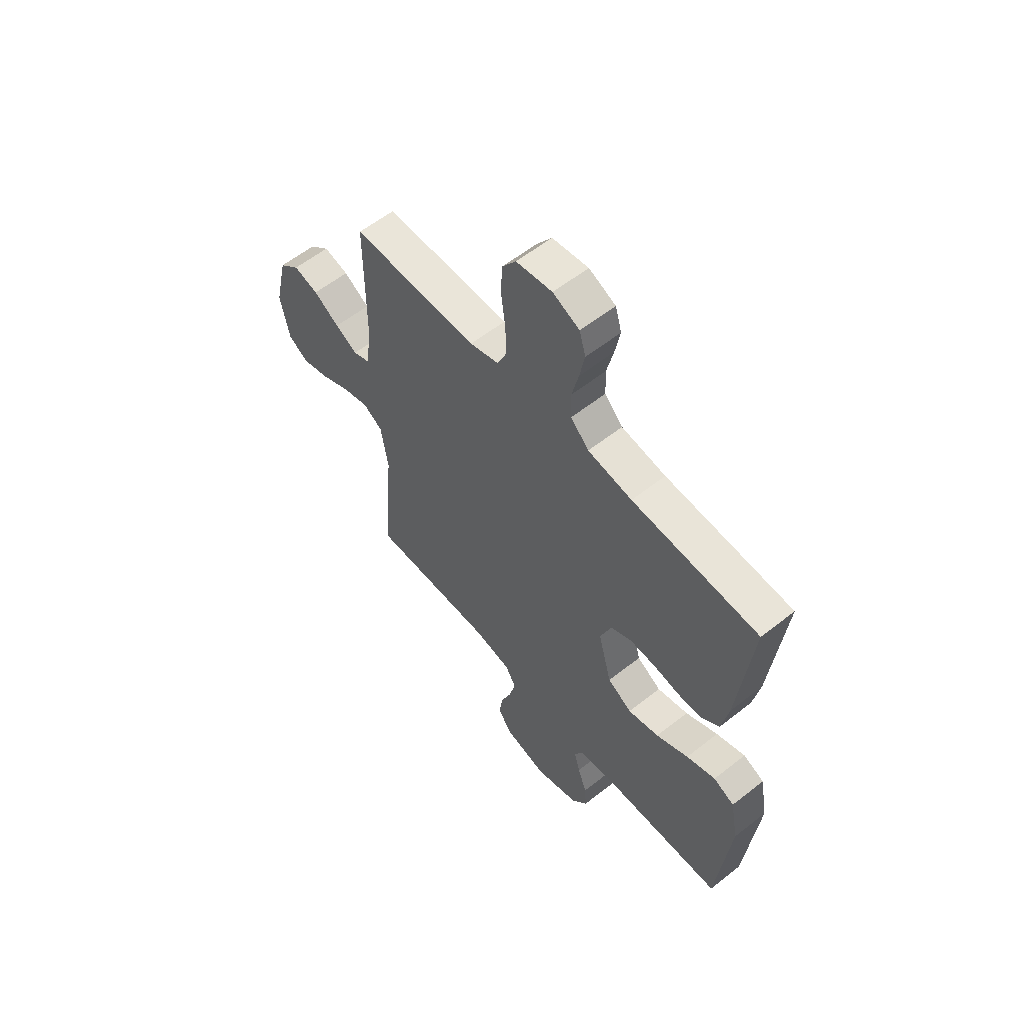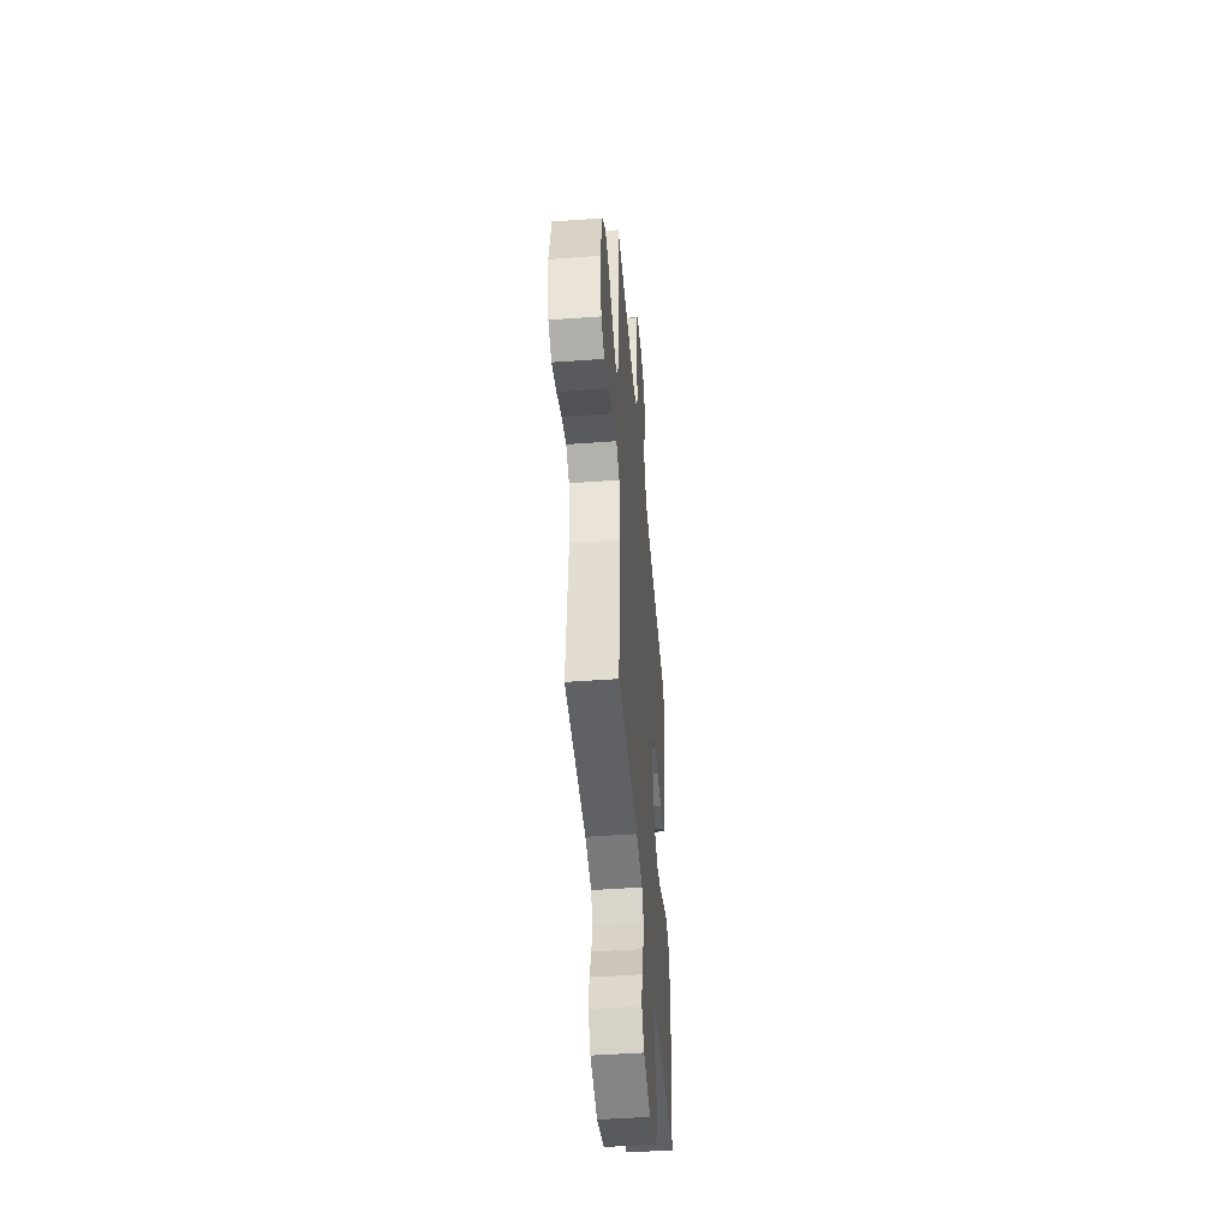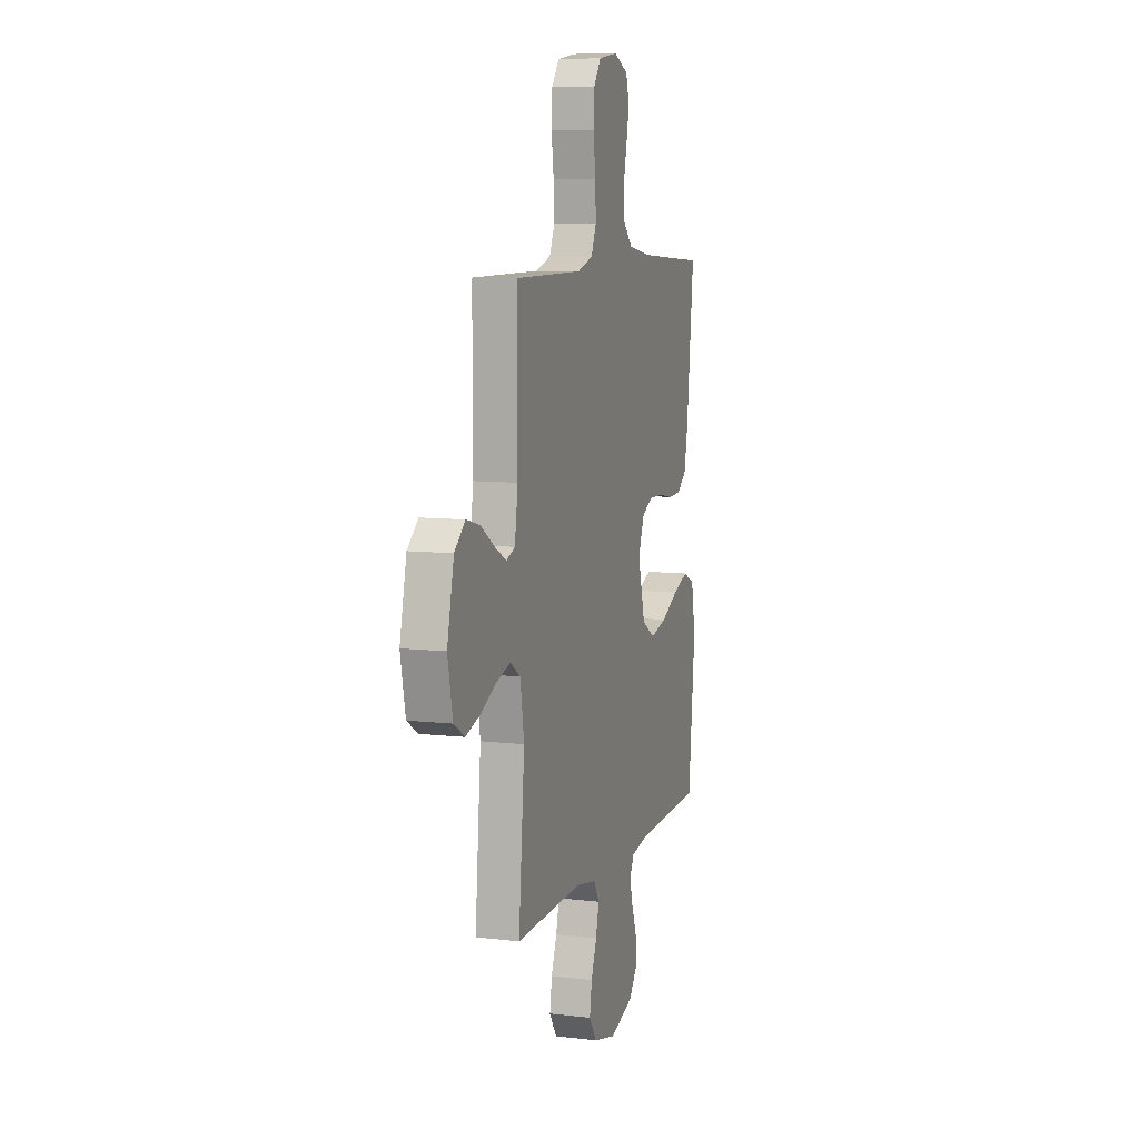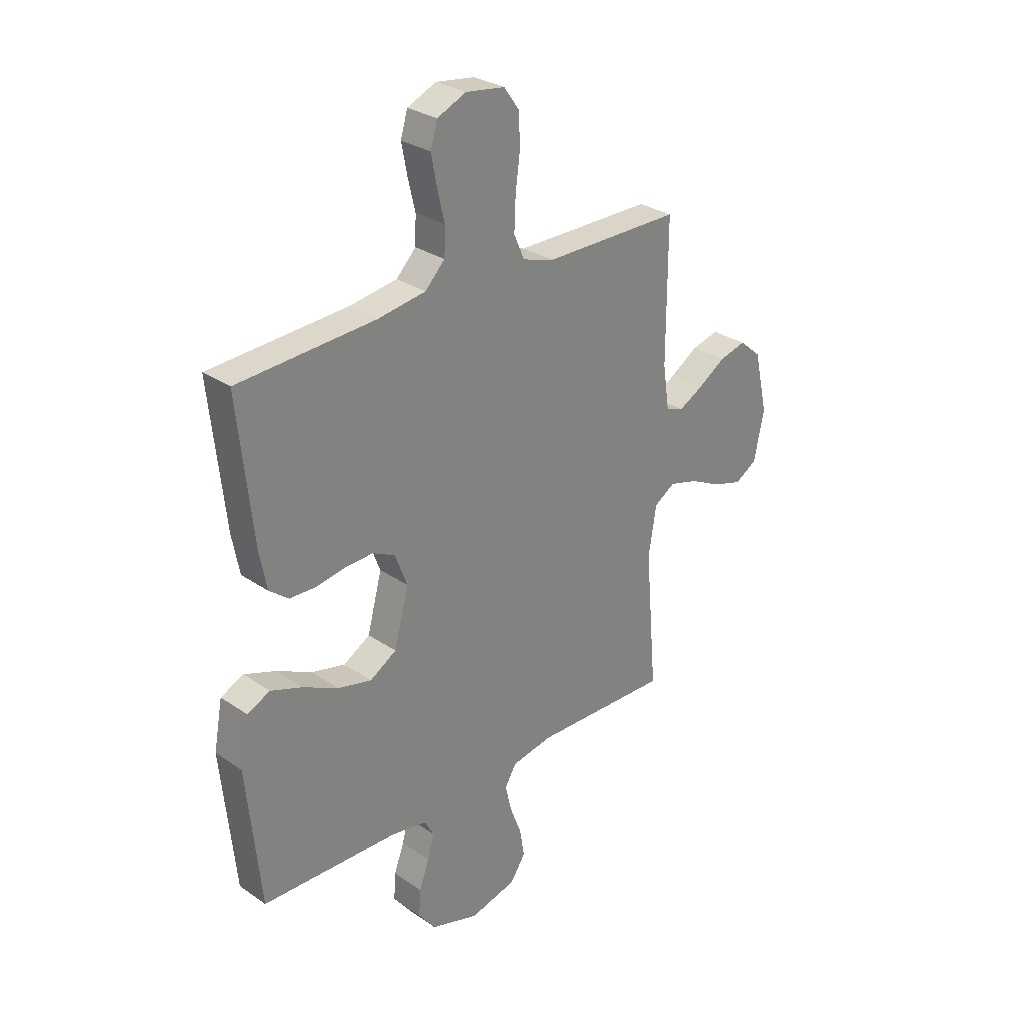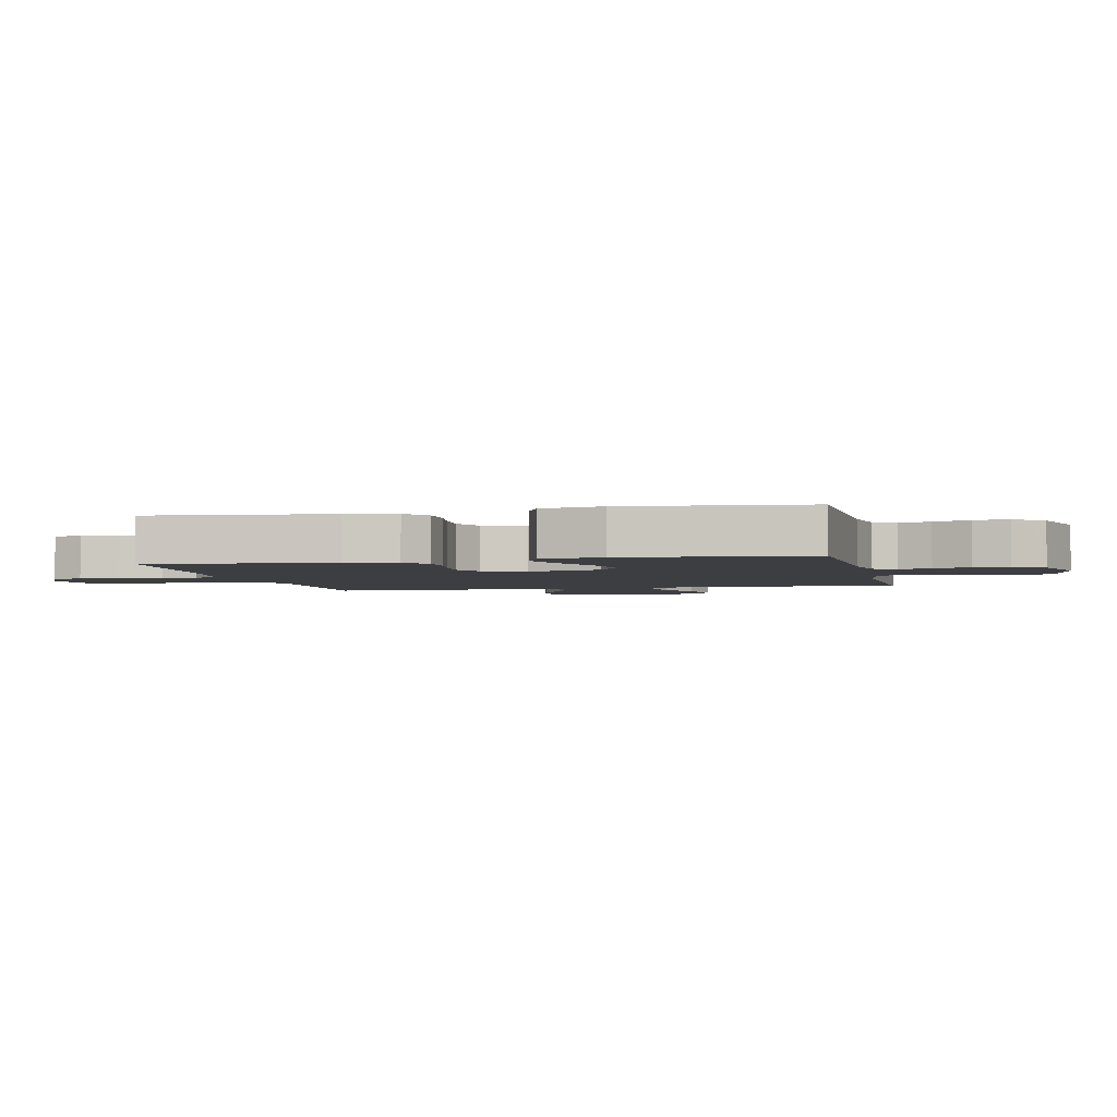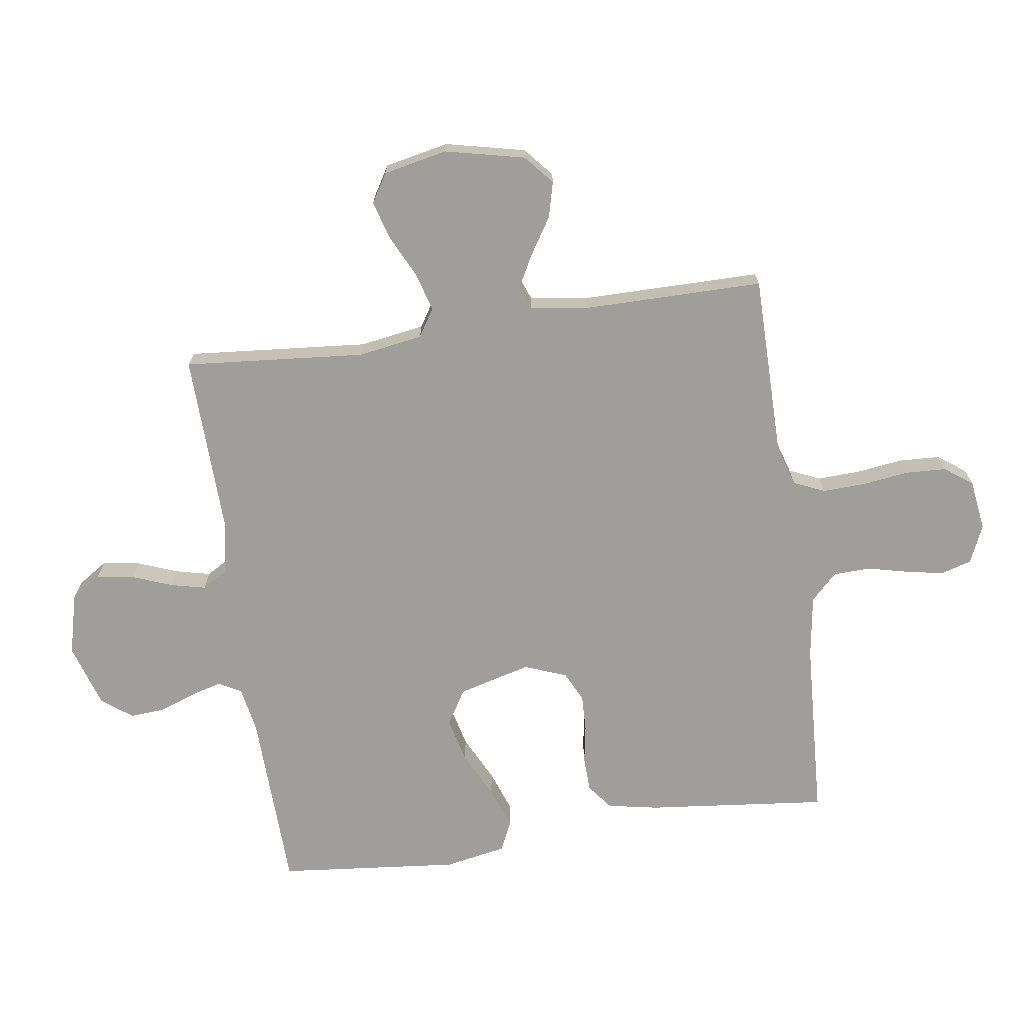
<metadata>
{"format":"obj","ext":"obj","renderer":"f3d","projection":"perspective","resolution":1024,"background":"white","views":[{"elev":58.6,"azim":50.8,"up":"+Z"},{"elev":-47.4,"azim":-85.3,"up":"+Z"},{"elev":8.5,"azim":-72.4,"up":"+Z"},{"elev":29.2,"azim":135.4,"up":"+Z"},{"elev":-3.0,"azim":102.6,"up":"+Y"},{"elev":-70.8,"azim":-81.7,"up":"+Y"}]}
</metadata>
<code>
v 0.5 0.07 0.5
v 0.468 0.07 0.2
v 0.452 0.07 0.116
v 0.41 0.07 0.083
v 0.352 0.07 0.081
v 0.288 0.07 0.092
v 0.227 0.07 0.094
v 0.178 0.07 0.07
v 0.151 0.07 0
v 0.183 0.07 -0.12
v 0.241 0.07 -0.155
v 0.315 0.07 -0.137
v 0.392 0.07 -0.099
v 0.461 0.07 -0.074
v 0.511 0.07 -0.097
v 0.53 0.07 -0.2
v 0.5 0.07 -0.5
v 0.2 0.07 -0.509
v 0.123 0.07 -0.523
v 0.103 0.07 -0.56
v 0.117 0.07 -0.612
v 0.139 0.07 -0.672
v 0.143 0.07 -0.73
v 0.105 0.07 -0.78
v 0 0.07 -0.813
v -0.102 0.07 -0.787
v -0.135 0.07 -0.737
v -0.125 0.07 -0.675
v -0.1 0.07 -0.61
v -0.086 0.07 -0.551
v -0.111 0.07 -0.509
v -0.2 0.07 -0.492
v -0.5 0.07 -0.5
v -0.474 0.07 -0.2
v -0.491 0.07 -0.093
v -0.537 0.07 -0.064
v -0.6 0.07 -0.082
v -0.67 0.07 -0.116
v -0.734 0.07 -0.135
v -0.782 0.07 -0.106
v -0.804 0.07 0
v -0.774 0.07 0.132
v -0.726 0.07 0.173
v -0.667 0.07 0.158
v -0.606 0.07 0.119
v -0.553 0.07 0.091
v -0.514 0.07 0.106
v -0.5 0.07 0.2
v -0.5 0.07 0.5
v -0.2 0.07 0.501
v -0.131 0.07 0.522
v -0.108 0.07 0.574
v -0.111 0.07 0.645
v -0.121 0.07 0.721
v -0.118 0.07 0.789
v -0.085 0.07 0.835
v 0 0.07 0.847
v 0.063 0.07 0.819
v 0.078 0.07 0.768
v 0.066 0.07 0.705
v 0.05 0.07 0.637
v 0.052 0.07 0.577
v 0.095 0.07 0.533
v 0.2 0.07 0.517
v 0.5 0 0.5
v 0.468 0 0.2
v 0.452 0 0.116
v 0.41 0 0.083
v 0.352 0 0.081
v 0.288 0 0.092
v 0.227 0 0.094
v 0.178 0 0.07
v 0.151 0 0
v 0.183 0 -0.12
v 0.241 0 -0.155
v 0.315 0 -0.137
v 0.392 0 -0.099
v 0.461 0 -0.074
v 0.511 0 -0.097
v 0.53 0 -0.2
v 0.5 0 -0.5
v 0.2 0 -0.509
v 0.123 0 -0.523
v 0.103 0 -0.56
v 0.117 0 -0.612
v 0.139 0 -0.672
v 0.143 0 -0.73
v 0.105 0 -0.78
v 0 0 -0.813
v -0.102 0 -0.787
v -0.135 0 -0.737
v -0.125 0 -0.675
v -0.1 0 -0.61
v -0.086 0 -0.551
v -0.111 0 -0.509
v -0.2 0 -0.492
v -0.5 0 -0.5
v -0.474 0 -0.2
v -0.491 0 -0.093
v -0.537 0 -0.064
v -0.6 0 -0.082
v -0.67 0 -0.116
v -0.734 0 -0.135
v -0.782 0 -0.106
v -0.804 0 0
v -0.774 0 0.132
v -0.726 0 0.173
v -0.667 0 0.158
v -0.606 0 0.119
v -0.553 0 0.091
v -0.514 0 0.106
v -0.5 0 0.2
v -0.5 0 0.5
v -0.2 0 0.501
v -0.131 0 0.522
v -0.108 0 0.574
v -0.111 0 0.645
v -0.121 0 0.721
v -0.118 0 0.789
v -0.085 0 0.835
v 0 0 0.847
v 0.063 0 0.819
v 0.078 0 0.768
v 0.066 0 0.705
v 0.05 0 0.637
v 0.052 0 0.577
v 0.095 0 0.533
v 0.2 0 0.517
f 59 60 61
f 58 59 61
f 57 58 61
f 56 57 61
f 55 56 61
f 54 55 61
f 53 54 61
f 52 53 61 62
f 51 52 62 63
f 48 49 50
f 51 63 64
f 50 51 64
f 48 50 64
f 47 48 64
f 43 44 45
f 42 43 45
f 41 42 45
f 40 41 45
f 39 40 45
f 38 39 45
f 37 38 45
f 36 37 45 46
f 35 36 46 47
f 32 33 34
f 35 47 64
f 34 35 64
f 32 34 64
f 31 32 64
f 27 28 29
f 26 27 29
f 25 26 29
f 24 25 29
f 23 24 29
f 22 23 29
f 21 22 29
f 20 21 29 30
f 19 20 30 31
f 16 17 18
f 15 16 18
f 14 15 18
f 13 14 18
f 12 13 18
f 18 19 31
f 12 18 31
f 11 12 31
f 4 5 6
f 3 4 6
f 2 3 6
f 1 2 6
f 64 1 6
f 64 6 7
f 10 11 31
f 9 10 31
f 8 9 31 64
f 7 8 64
f 125 124 123
f 125 123 122
f 125 122 121
f 125 121 120
f 125 120 119
f 125 119 118
f 125 118 117
f 126 125 117 116
f 127 126 116 115
f 114 113 112
f 128 127 115
f 128 115 114
f 128 114 112
f 128 112 111
f 109 108 107
f 109 107 106
f 109 106 105
f 109 105 104
f 109 104 103
f 109 103 102
f 109 102 101
f 110 109 101 100
f 111 110 100 99
f 98 97 96
f 128 111 99
f 128 99 98
f 128 98 96
f 128 96 95
f 93 92 91
f 93 91 90
f 93 90 89
f 93 89 88
f 93 88 87
f 93 87 86
f 93 86 85
f 94 93 85 84
f 95 94 84 83
f 82 81 80
f 82 80 79
f 82 79 78
f 82 78 77
f 82 77 76
f 95 83 82
f 95 82 76
f 95 76 75
f 70 69 68
f 70 68 67
f 70 67 66
f 70 66 65
f 70 65 128
f 71 70 128
f 95 75 74
f 95 74 73
f 128 95 73 72
f 128 72 71
f 1 65 66 2
f 2 66 67 3
f 3 67 68 4
f 4 68 69 5
f 5 69 70 6
f 6 70 71 7
f 7 71 72 8
f 8 72 73 9
f 9 73 74 10
f 10 74 75 11
f 11 75 76 12
f 12 76 77 13
f 13 77 78 14
f 14 78 79 15
f 15 79 80 16
f 16 80 81 17
f 17 81 82 18
f 18 82 83 19
f 19 83 84 20
f 20 84 85 21
f 21 85 86 22
f 22 86 87 23
f 23 87 88 24
f 24 88 89 25
f 25 89 90 26
f 26 90 91 27
f 27 91 92 28
f 28 92 93 29
f 29 93 94 30
f 30 94 95 31
f 31 95 96 32
f 32 96 97 33
f 33 97 98 34
f 34 98 99 35
f 35 99 100 36
f 36 100 101 37
f 37 101 102 38
f 38 102 103 39
f 39 103 104 40
f 40 104 105 41
f 41 105 106 42
f 42 106 107 43
f 43 107 108 44
f 44 108 109 45
f 45 109 110 46
f 46 110 111 47
f 47 111 112 48
f 48 112 113 49
f 49 113 114 50
f 50 114 115 51
f 51 115 116 52
f 52 116 117 53
f 53 117 118 54
f 54 118 119 55
f 55 119 120 56
f 56 120 121 57
f 57 121 122 58
f 58 122 123 59
f 59 123 124 60
f 60 124 125 61
f 61 125 126 62
f 62 126 127 63
f 63 127 128 64
f 64 128 65 1

</code>
